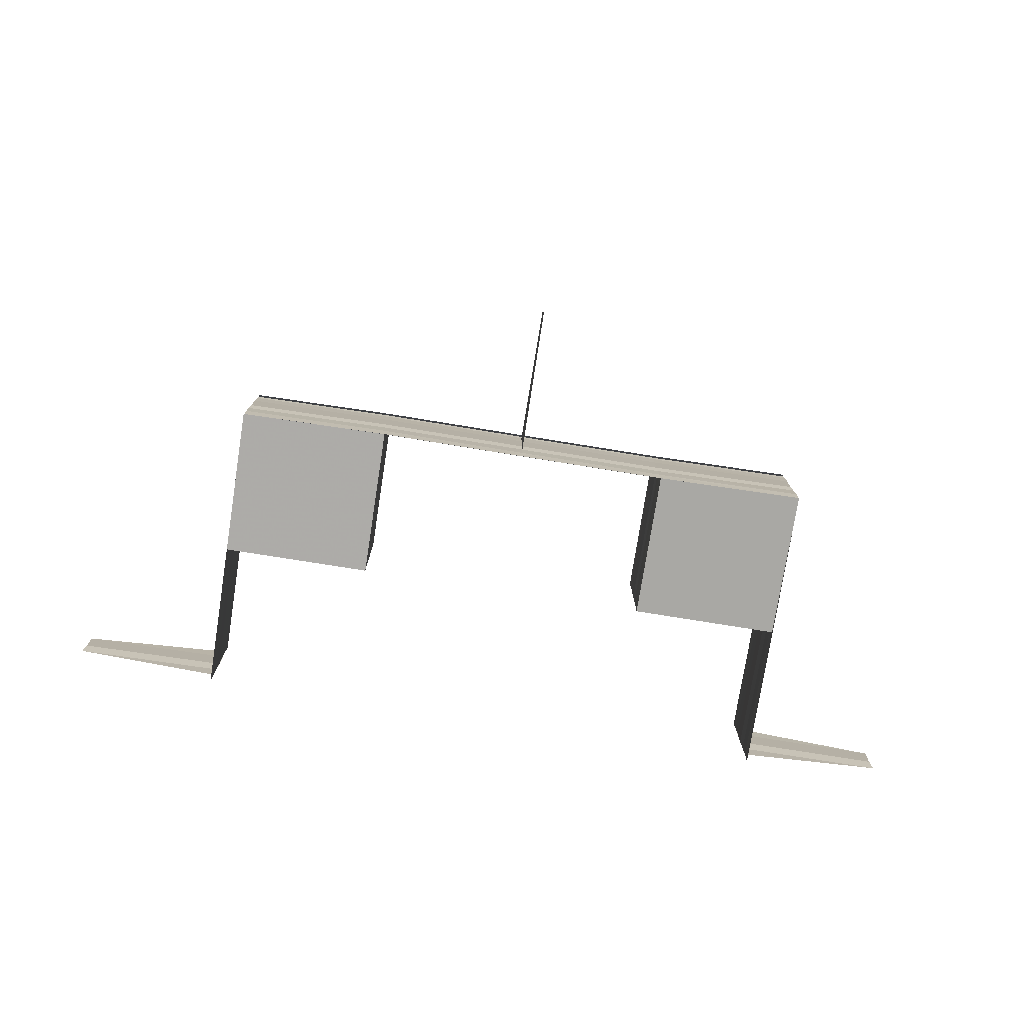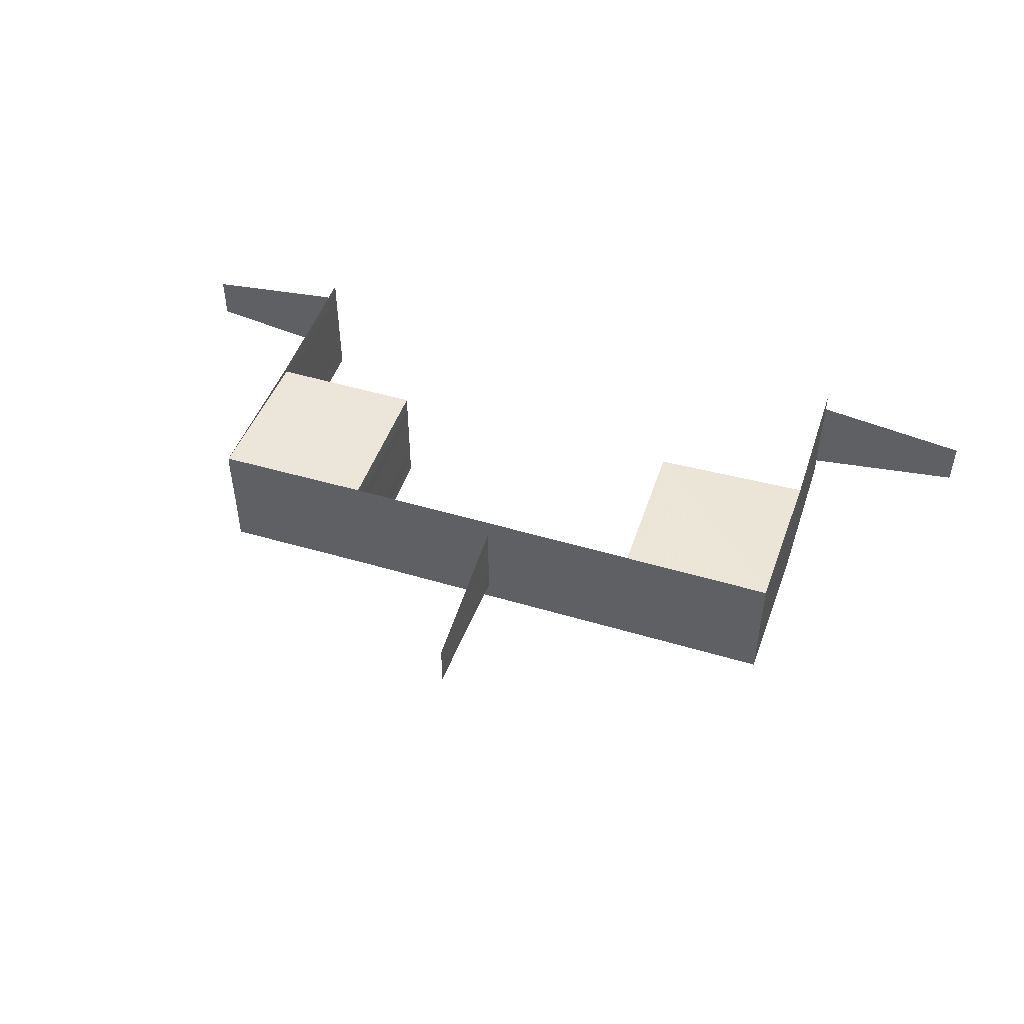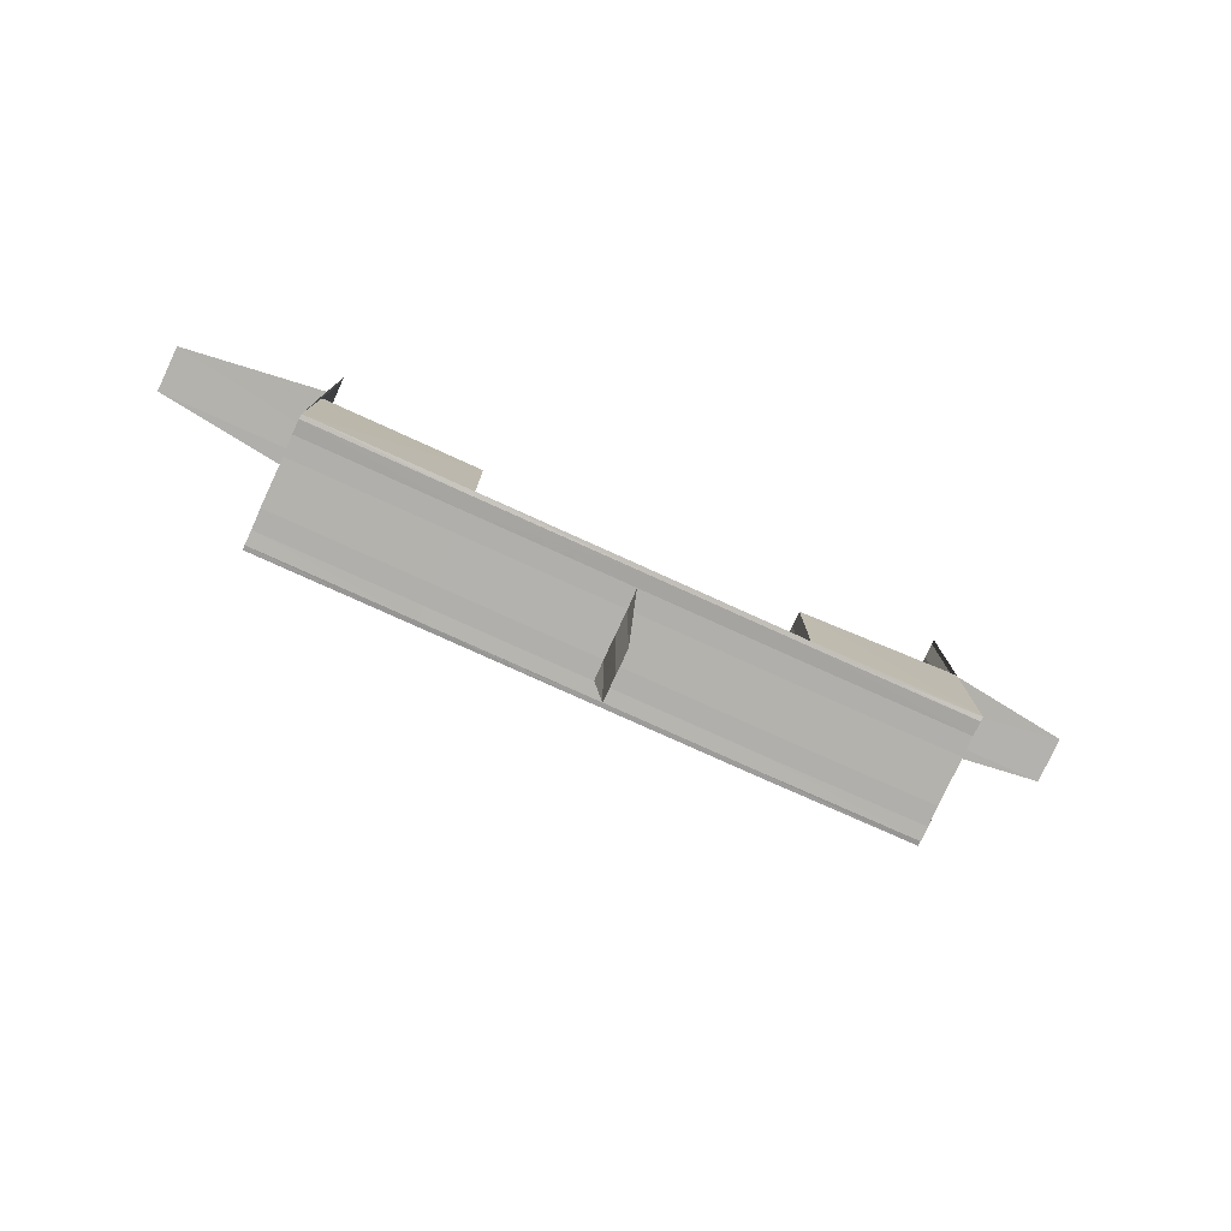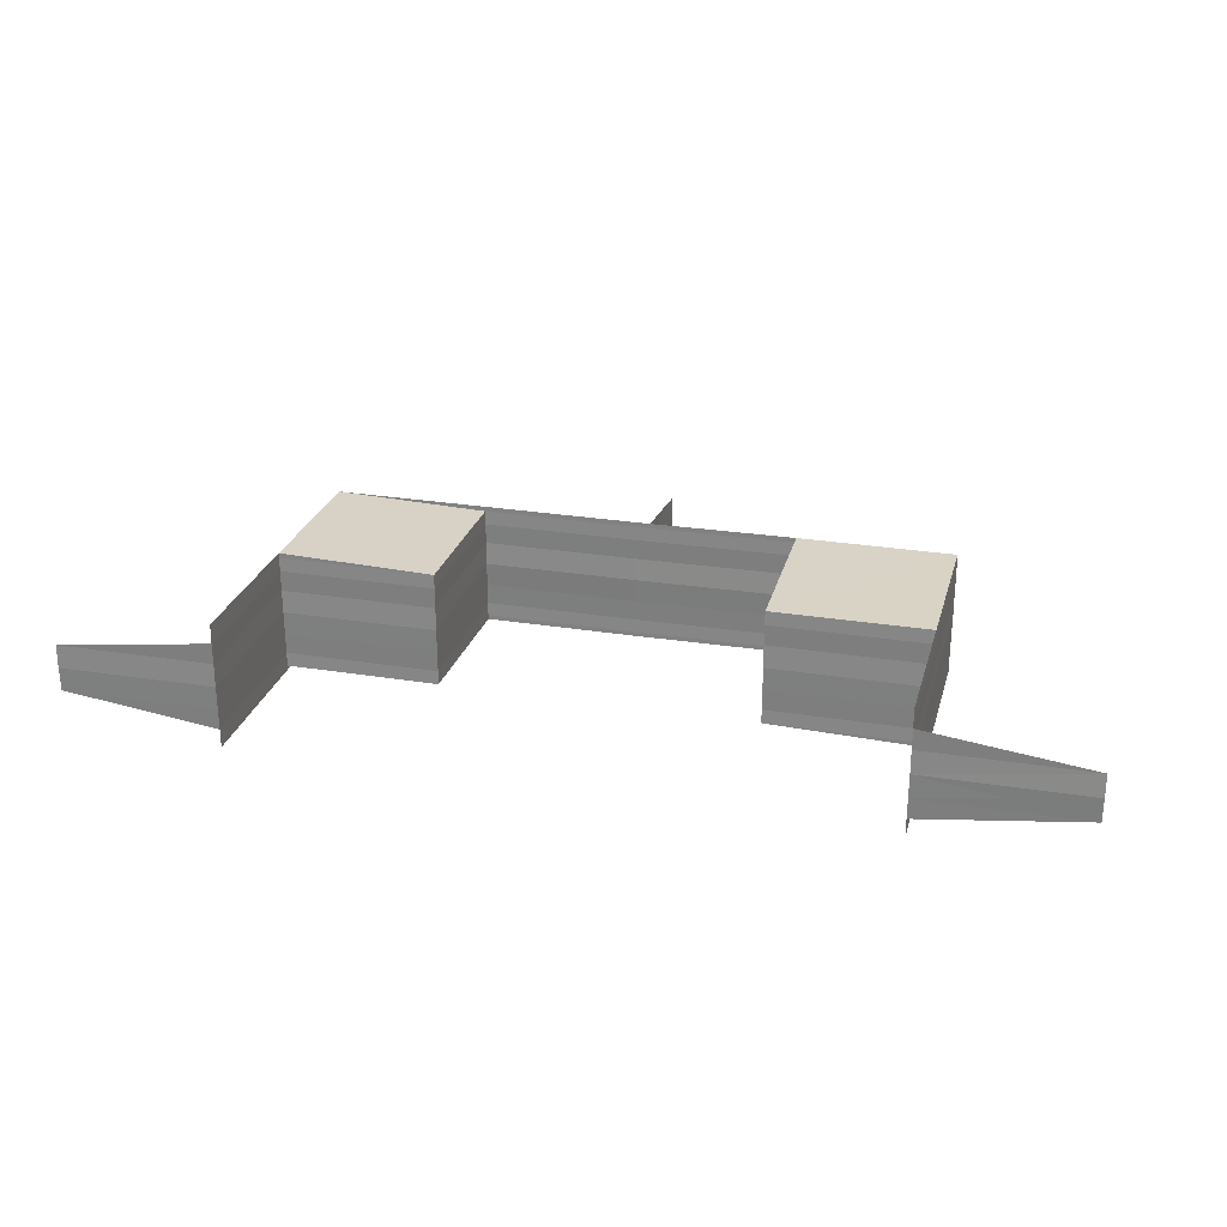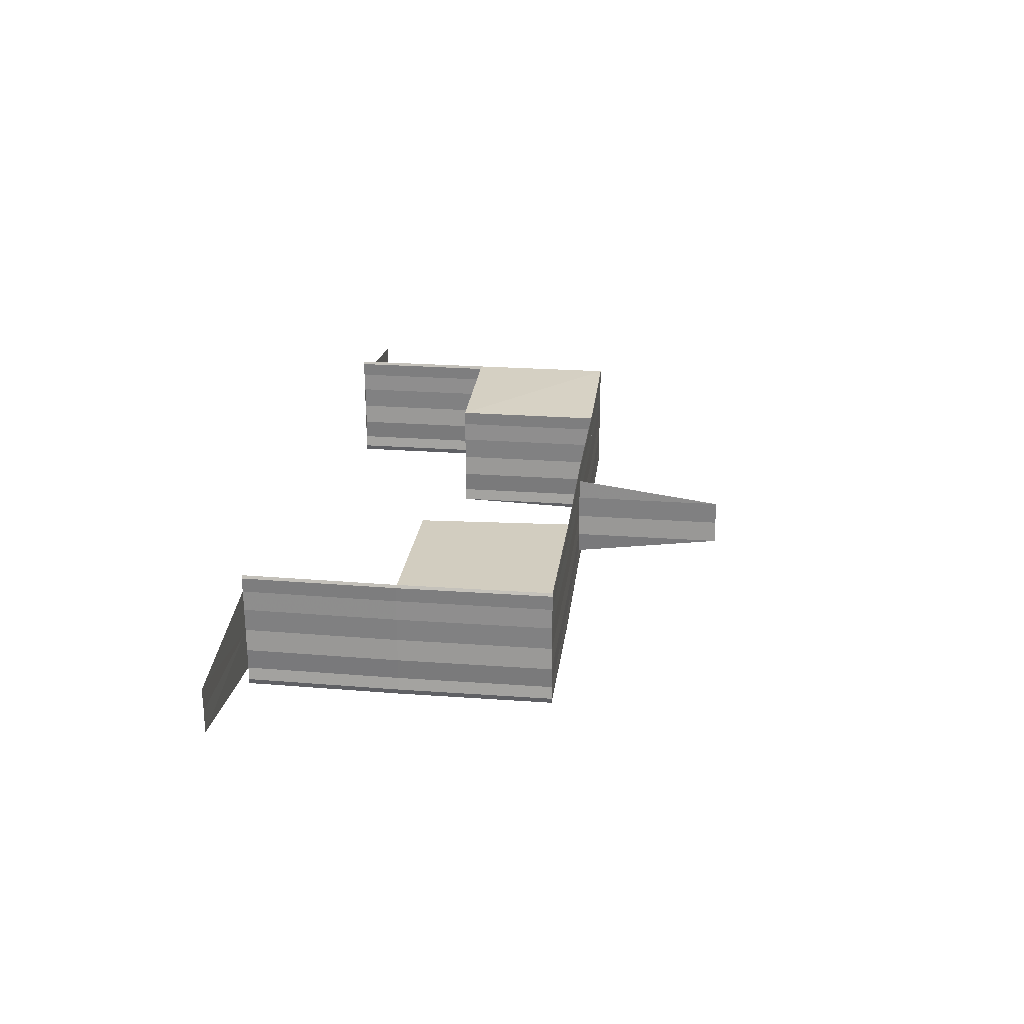
<metadata>
{"format":"obj","ext":"obj","renderer":"f3d","projection":"perspective","resolution":1024,"background":"white","views":[{"elev":-76.6,"azim":-8.9,"up":"+Z"},{"elev":48.1,"azim":18.5,"up":"+Z"},{"elev":-78.6,"azim":-24.3,"up":"+Y"},{"elev":26.3,"azim":-165.8,"up":"+Z"},{"elev":24.9,"azim":-83.1,"up":"+Z"}]}
</metadata>
<code>
o 6555
v 2241 1879 13.95
v 2241 1879 13.95
v 2241 1879 13.96
v 2241 1879 13.96
v 2241 1879 13.95
v 2241 1879 13.95
v 2241 1879 13.95
v 2241 1879 13.95
v 2241 1879 13.95
v 2241 1879 13.95
v 2241 1879 13.95
v 2241 1879 13.95
v 2241 1879 13.95
v 2241 1879 13.95
v 2241 1879 13.95
v 2241 1879 13.95
v 2241 1879 13.95
v 2241 1879 13.95
v 2241 1879 13.95
v 2241 1879 13.95
v 2241 1879 13.95
v 2241 1879 13.95
v 2241 1879 13.96
v 2241 1879 13.96
v 2241 1879 13.96
v 2241 1879 13.96
v 2241 1879 13.96
v 2241 1879 13.96
v 2241 1879 13.96
v 2241 1879 13.96
v 2241 1879 13.96
v 2241 1879 13.96
v 2241 1879 13.96
v 2241 1879 13.96
v 2241 1879 13.96
v 2241 1879 13.96
v 2241 1879 13.96
v 2241 1879 13.96
v 2241 1879 13.95
v 2241 1879 13.96
v 2241 1879 13.96
v 2241 1879 13.96
v 2241 1879 13.96
v 2241 1879 13.96
v 2241 1879 13.96
v 2241 1879 13.96
v 2241 1879 13.96
v 2241 1879 13.96
v 2241 1879 13.95
v 2241 1879 13.95
v 2241 1879 13.95
v 2241 1879 13.95
v 2241 1879 13.95
v 2241 1879 13.95
v 2241 1879 13.95
v 2241 1879 13.95
v 2241 1879 13.95
v 2241 1879 13.95
v 2241 1879 13.95
v 2241 1879 13.95
v 2241 1879 13.95
v 2241 1879 13.95
v 2241 1879 13.95
v 2241 1879 13.95
v 2241 1879 13.96
v 2241 1879 13.96
v 2241 1879 13.96
v 2241 1879 13.96
v 2241 1879 13.95
v 2241 1879 13.95
v 2241 1879 13.96
v 2241 1879 13.96
v 2241 1879 13.96
v 2241 1879 13.96
v 2241 1879 13.96
v 2241 1879 13.96
v 2241 1879 13.96
v 2241 1879 13.96
v 2241 1879 13.96
v 2241 1879 13.96
v 2241 1879 13.96
v 2241 1879 13.96
v 2241 1879 13.96
v 2241 1879 13.96
v 2241 1879 13.95
v 2241 1879 13.96
v 2241 1879 13.96
v 2241 1879 13.96
v 2241 1879 13.96
v 2241 1879 13.96
v 2241 1879 13.96
v 2241 1879 13.96
v 2241 1879 13.96
v 2241 1879 13.96
v 2241 1879 13.96
v 2241 1879 13.96
v 2241 1879 13.96
v 2241 1879 13.96
v 2241 1879 13.96
v 2241 1879 13.96
v 2241 1879 13.96
v 2241 1879 13.96
v 2241 1879 13.96
v 2241 1879 13.96
v 2241 1879 13.96
v 2241 1879 13.96
v 2241 1879 13.95
v 2241 1879 13.95
v 2241 1879 13.95
v 2241 1879 13.95
v 2241 1879 13.95
v 2241 1879 13.95
v 2241 1879 13.96
v 2241 1879 13.96
v 2241 1879 13.96
v 2241 1879 13.96
v 2241 1879 13.96
v 2241 1879 13.96
v 2241 1879 13.96
v 2241 1879 13.95
v 2241 1879 13.95
v 2241 1879 13.95
v 2241 1879 13.95
v 2241 1879 13.95
v 2241 1879 13.95
v 2241 1879 13.95
v 2241 1879 13.95
v 2241 1879 13.95
v 2241 1879 13.95
v 2241 1879 13.95
v 2241 1879 13.95
v 2241 1879 13.95
v 2241 1879 13.95
v 2241 1879 13.95
v 2241 1879 13.95
v 2241 1879 13.95
v 2241 1879 13.95
v 2241 1879 13.95
v 2241 1879 13.95
v 2241 1879 13.95
v 2241 1879 13.95
v 2241 1879 13.95
v 2241 1879 13.95
v 2241 1879 13.96
v 2241 1879 13.95
v 2241 1879 13.95
v 2241 1879 13.95
v 2241 1879 13.95
v 2241 1879 13.95
v 2241 1879 13.95
v 2241 1879 13.95
v 2241 1879 13.95
v 2241 1879 13.95
v 2241 1879 13.95
v 2241 1879 13.95
v 2241 1879 13.95
v 2241 1879 13.95
v 2241 1879 13.95
v 2241 1879 13.96
v 2241 1879 13.96
v 2241 1879 13.96
v 2241 1879 13.95
v 2241 1879 13.95
v 2241 1879 13.95
v 2241 1879 13.95
v 2241 1879 13.95
v 2241 1879 13.95
v 2241 1879 13.95
v 2241 1879 13.95
v 2241 1879 13.95
v 2241 1879 13.95
v 2241 1879 13.95
v 2241 1879 13.95
v 2241 1879 13.95
v 2241 1879 13.95
v 2241 1879 13.95
v 2241 1879 13.95
v 2241 1879 13.95
v 2241 1879 13.95
v 2241 1879 13.95
v 2241 1879 13.96
v 2241 1879 13.96
v 2241 1879 13.96
v 2241 1879 13.96
v 2241 1879 13.96
v 2241 1879 13.96
v 2241 1879 13.96
v 2241 1879 13.96
v 2241 1879 13.96
v 2241 1879 13.96
v 2241 1879 13.95
v 2241 1879 13.95
v 2241 1879 13.95
v 2241 1879 13.95
v 2241 1879 13.96
v 2241 1879 13.95
v 2241 1879 13.95
v 2241 1879 13.95
v 2241 1879 13.95
v 2241 1879 13.95
v 2241 1879 13.95
v 2241 1879 13.95
v 2241 1879 13.95
v 2241 1879 13.95
v 2241 1879 13.95
v 2241 1879 13.95
v 2241 1879 13.95
v 2241 1879 13.96
v 2241 1879 13.96
v 2241 1879 13.96
v 2241 1879 13.96
v 2241 1879 13.96
v 2241 1879 13.96
v 2241 1879 13.96
v 2241 1879 13.95
v 2241 1879 13.96
v 2241 1879 13.96
v 2241 1879 13.96
v 2241 1879 13.95
v 2241 1879 13.96
v 2241 1879 13.96
v 2241 1879 13.96
v 2241 1879 13.96
v 2241 1879 13.96
v 2241 1879 13.96
v 2241 1879 13.96
v 2241 1879 13.95
v 2241 1879 13.95
v 2241 1879 13.95
v 2241 1879 13.95
v 2241 1879 13.95
v 2241 1879 13.95
v 2241 1879 13.95
v 2241 1879 13.95
v 2241 1879 13.95
v 2241 1879 13.95
v 2241 1879 13.95
v 2241 1879 13.95
v 2241 1879 13.95
v 2241 1879 13.95
v 2241 1879 13.95
v 2241 1879 13.96
v 2241 1879 13.95
v 2241 1879 13.95
v 2241 1879 13.96
v 2241 1879 13.96
v 2241 1879 13.96
v 2241 1879 13.96
v 2241 1879 13.96
v 2241 1879 13.96
v 2241 1879 13.96
v 2241 1879 13.96
v 2241 1879 13.95
v 2241 1879 13.95
v 2241 1879 13.95
v 2241 1879 13.95
v 2241 1879 13.95
v 2241 1879 13.95
v 2241 1879 13.95
v 2241 1879 13.95
v 2241 1879 13.96
v 2241 1879 13.96
v 2241 1879 13.96
v 2241 1879 13.96
v 2241 1879 13.95
v 2241 1879 13.95
v 2241 1879 13.96
v 2241 1879 13.96
v 2241 1879 13.96
v 2241 1879 13.96
v 2241 1879 13.96
v 2241 1879 13.96
v 2241 1879 13.96
v 2241 1879 13.96
v 2241 1879 13.96
v 2241 1879 13.96
v 2241 1879 13.96
v 2241 1879 13.96
v 2241 1879 13.96
v 2241 1879 13.96
v 2241 1879 13.95
v 2241 1879 13.96
v 2241 1879 13.96
v 2241 1879 13.96
v 2241 1879 13.96
v 2241 1879 13.96
v 2241 1879 13.96
v 2241 1879 13.96
v 2241 1879 13.96
v 2241 1879 13.96
v 2241 1879 13.96
v 2241 1879 13.96
v 2241 1879 13.96
v 2241 1879 13.96
v 2241 1879 13.96
v 2241 1879 13.96
v 2241 1879 13.96
v 2241 1879 13.96
v 2241 1879 13.96
v 2241 1879 13.96
v 2241 1879 13.96
v 2241 1879 13.96
v 2241 1879 13.95
v 2241 1879 13.95
v 2241 1879 13.95
v 2241 1879 13.95
v 2241 1879 13.95
v 2241 1879 13.95
v 2241 1879 13.96
v 2241 1879 13.96
v 2241 1879 13.96
v 2241 1879 13.96
v 2241 1879 13.96
v 2241 1879 13.96
v 2241 1879 13.96
v 2241 1879 13.96
v 2241 1879 13.96
v 2241 1879 13.95
v 2241 1879 13.95
v 2241 1879 13.95
v 2241 1879 13.95
v 2241 1879 13.95
v 2241 1879 13.95
v 2241 1879 13.95
v 2241 1879 13.95
v 2241 1879 13.95
v 2241 1879 13.95
v 2241 1879 13.95
v 2241 1879 13.95
v 2241 1879 13.95
v 2241 1879 13.95
v 2241 1879 13.95
v 2241 1879 13.95
v 2241 1879 13.95
v 2241 1879 13.95
v 2241 1879 13.95
v 2241 1879 13.95
v 2241 1879 13.95
v 2241 1879 13.95
v 2241 1879 13.95
v 2241 1879 13.95
v 2241 1879 13.95
v 2241 1879 13.95
v 2241 1879 13.95
v 2241 1879 13.95
v 2241 1879 13.96
v 2241 1879 13.96
v 2241 1879 13.96
v 2241 1879 13.96
v 2241 1879 13.96
v 2241 1879 13.96
v 2241 1879 13.96
v 2241 1879 13.96
v 2241 1879 13.96
v 2241 1879 13.96
v 2241 1879 13.96
v 2241 1879 13.95
v 2241 1879 13.95
v 2241 1879 13.95
v 2241 1879 13.95
v 2241 1879 13.95
v 2241 1879 13.95
v 2241 1879 13.95
v 2241 1879 13.95
v 2241 1879 13.95
v 2241 1879 13.95
v 2241 1879 13.95
v 2241 1879 13.95
v 2241 1879 13.95
v 2241 1879 13.95
v 2241 1879 13.95
v 2241 1879 13.95
v 2241 1879 13.95
v 2241 1879 13.95
v 2241 1879 13.95
v 2241 1879 13.95
v 2241 1879 13.95
v 2241 1879 13.95
v 2241 1879 13.95
v 2241 1879 13.95
v 2241 1879 13.95
v 2241 1879 13.95
v 2241 1879 13.95
v 2241 1879 13.95
v 2241 1879 13.95
v 2241 1879 13.95
v 2241 1879 13.95
v 2241 1879 13.95
v 2241 1879 13.95
v 2241 1879 13.95
v 2241 1879 13.95
v 2241 1879 13.95
v 2241 1879 13.95
v 2241 1879 13.96
v 2241 1879 13.96
v 2241 1879 13.96
v 2241 1879 13.95
v 2241 1879 13.95
v 2241 1879 13.96
v 2241 1879 13.96
v 2241 1879 13.96
v 2241 1879 13.96
v 2241 1879 13.95
v 2241 1879 13.96
v 2241 1879 13.95
v 2241 1879 13.95
v 2241 1879 13.95
v 2241 1879 13.95
f 1 2 3
f 1 4 5
f 6 2 7
f 8 6 9
f 9 10 11
f 8 12 13
f 8 12 14
f 15 16 14
f 16 17 18
f 12 17 18
f 12 19 20
f 21 19 20
f 22 21 13
f 22 21 23
f 22 24 25
f 25 26 27
f 21 28 26
f 29 28 26
f 30 29 23
f 30 29 31
f 32 33 31
f 29 34 35
f 33 34 35
f 36 37 38
f 36 37 39
f 40 41 39
f 37 42 43
f 44 42 43
f 45 44 38
f 45 44 46
f 44 47 48
f 37 49 50
f 51 49 50
f 52 51 39
f 52 51 53
f 54 55 50
f 56 54 57
f 51 58 59
f 60 58 59
f 61 60 53
f 61 60 62
f 60 63 64
f 65 66 67
f 67 68 65
f 67 66 69
f 69 70 67
f 71 72 65
f 72 73 74
f 74 75 76
f 65 77 78
f 78 79 80
f 81 82 74
f 82 83 84
f 85 81 86
f 83 87 88
f 89 87 90
f 91 92 90
f 93 94 92
f 95 96 91
f 97 94 98
f 99 100 95
f 101 96 102
f 102 100 103
f 104 97 101
f 105 106 99
f 103 106 107
f 108 109 105
f 107 109 110
f 111 112 108
f 104 113 114
f 113 115 116
f 117 115 116
f 118 117 114
f 118 117 119
f 120 121 111
f 110 121 122
f 122 121 123
f 124 125 120
f 126 127 124
f 123 128 129
f 127 130 131
f 132 133 128
f 134 132 135
f 136 137 135
f 138 134 139
f 137 140 139
f 141 138 142
f 140 143 142
f 144 141 145
f 143 85 145
f 146 136 147
f 147 148 129
f 149 133 148
f 130 149 150
f 149 151 152
f 153 154 147
f 147 131 153
f 153 150 155
f 155 152 69
f 69 156 155
f 155 157 153
f 158 151 157
f 151 158 70
f 159 158 156
f 158 159 68
f 160 159 66
f 159 160 77
f 97 160 161
f 160 97 79
f 157 162 163
f 164 165 163
f 166 165 163
f 164 167 168
f 169 166 170
f 171 164 172
f 171 164 173
f 171 174 175
f 176 166 173
f 176 166 177
f 166 178 179
f 166 178 180
f 181 178 180
f 182 181 177
f 182 181 183
f 181 184 185
f 186 184 185
f 187 186 183
f 187 186 188
f 186 189 190
f 191 192 119
f 191 192 193
f 194 192 195
f 196 197 193
f 196 197 198
f 199 200 198
f 200 201 202
f 197 201 202
f 197 203 162
f 192 203 162
f 204 203 205
f 204 206 207
f 192 208 209
f 192 208 210
f 117 208 210
f 211 208 212
f 213 214 212
f 215 214 216
f 213 217 218
f 213 217 219
f 220 221 218
f 220 221 222
f 221 223 224
f 221 225 226
f 217 225 226
f 217 227 228
f 229 227 228
f 230 231 228
f 232 230 219
f 232 229 219
f 232 229 233
f 229 234 235
f 236 234 235
f 237 236 233
f 237 236 238
f 236 239 240
f 241 215 242
f 241 243 242
f 241 243 244
f 245 246 242
f 245 246 247
f 248 249 247
f 249 250 251
f 246 250 251
f 246 252 216
f 243 252 216
f 243 253 254
f 255 253 254
f 204 255 244
f 204 255 256
f 257 258 256
f 255 259 260
f 258 259 260
f 261 262 263
f 263 264 261
f 263 262 265
f 265 266 263
f 267 268 261
f 268 269 270
f 270 271 272
f 261 273 274
f 274 275 276
f 277 278 270
f 278 279 280
f 281 277 282
f 279 283 284
f 285 283 286
f 287 288 286
f 289 290 288
f 291 292 287
f 293 290 294
f 295 296 291
f 297 292 298
f 298 296 299
f 300 293 297
f 301 302 295
f 299 302 303
f 304 305 301
f 303 305 306
f 307 308 304
f 300 309 310
f 309 311 312
f 313 311 312
f 314 313 310
f 314 313 315
f 313 316 317
f 318 316 317
f 319 318 315
f 319 318 320
f 318 321 322
f 323 321 322
f 324 323 320
f 324 323 325
f 326 327 325
f 323 328 329
f 327 328 329
f 330 322 331
f 332 333 331
f 334 333 331
f 332 335 336
f 337 332 338
f 337 332 339
f 340 334 339
f 340 334 341
f 337 342 343
f 334 344 345
f 346 344 345
f 347 346 341
f 347 346 348
f 346 349 350
f 351 349 350
f 352 351 348
f 352 351 353
f 351 354 355
f 356 357 358
f 359 281 358
f 357 360 361
f 362 359 361
f 360 363 364
f 365 362 364
f 363 366 367
f 368 365 367
f 366 369 370
f 371 368 372
f 373 370 374
f 372 375 374
f 376 369 375
f 377 378 372
f 372 379 377
f 380 381 379
f 381 376 382
f 377 382 383
f 383 330 377
f 384 380 385
f 385 386 387
f 387 388 307
f 306 388 389
f 389 388 373
f 265 390 383
f 383 391 265
f 376 392 391
f 393 392 330
f 392 393 266
f 394 393 390
f 393 394 264
f 395 394 262
f 394 395 273
f 293 395 396
f 395 293 275
f 397 398 399
f 399 400 401
f 398 400 402
f 398 400 403
f 400 404 403
f 405 398 403
f 405 398 403
f 406 405 403
f 407 405 397
f 408 405 407

</code>
